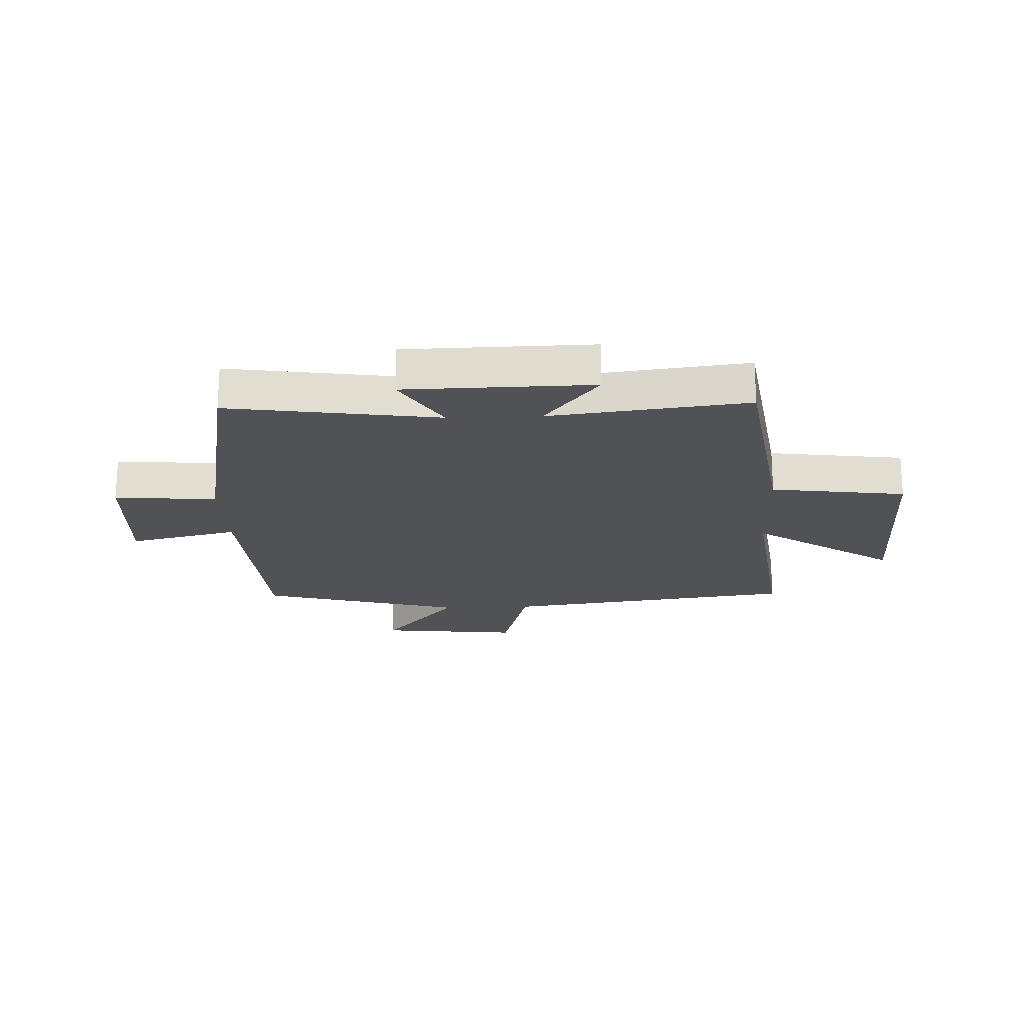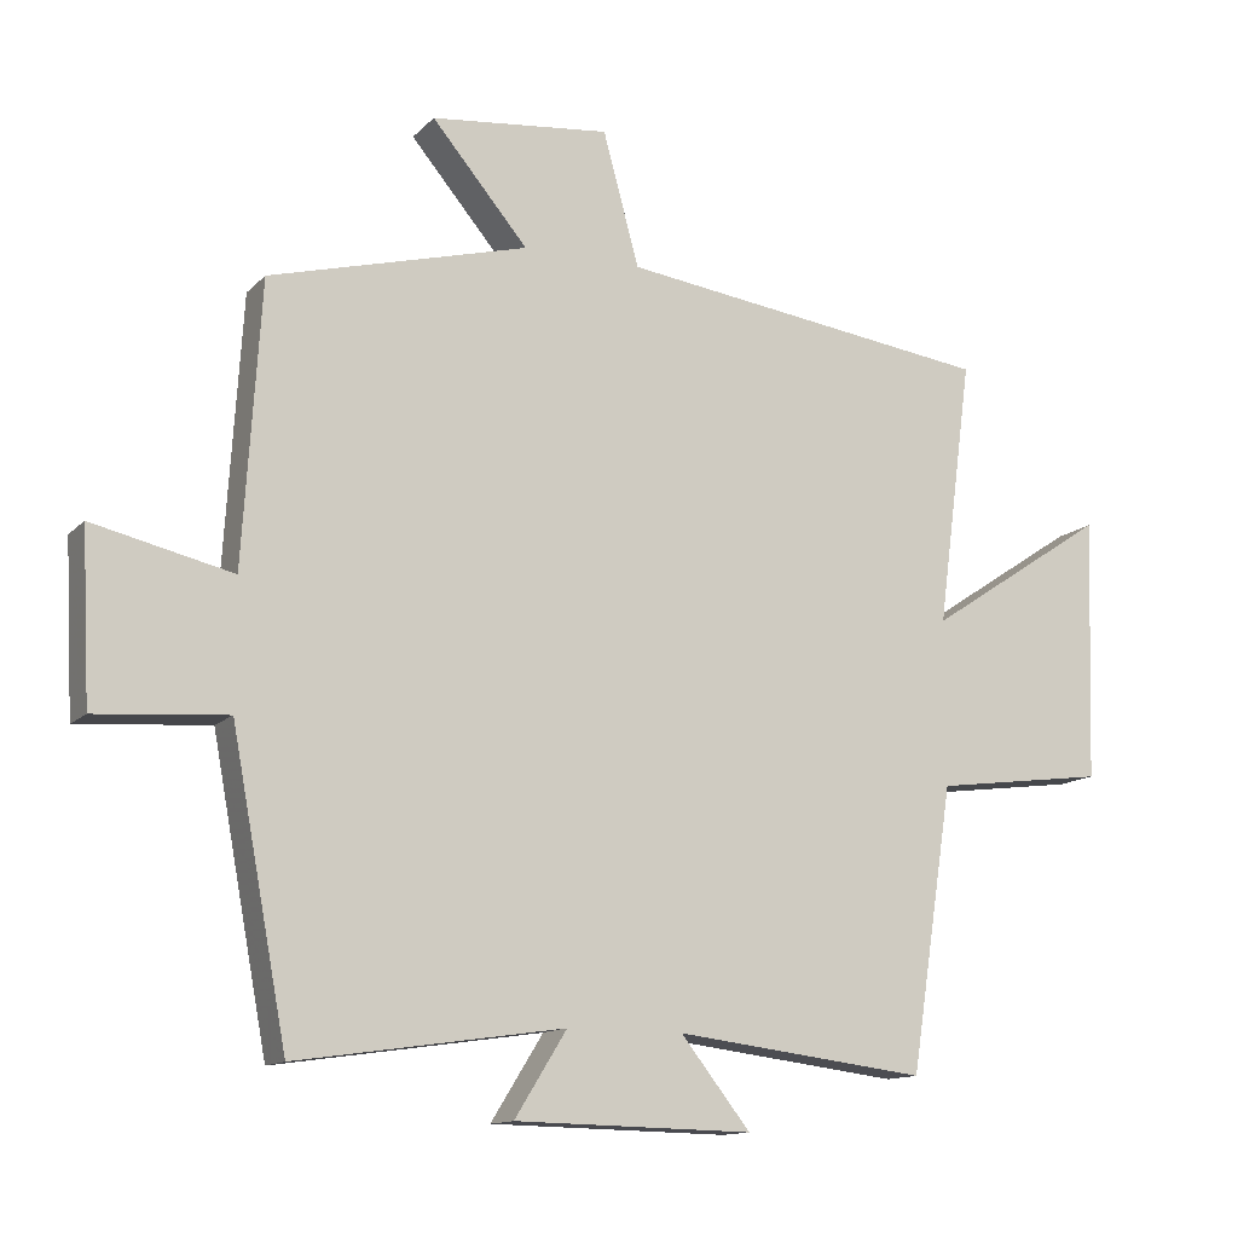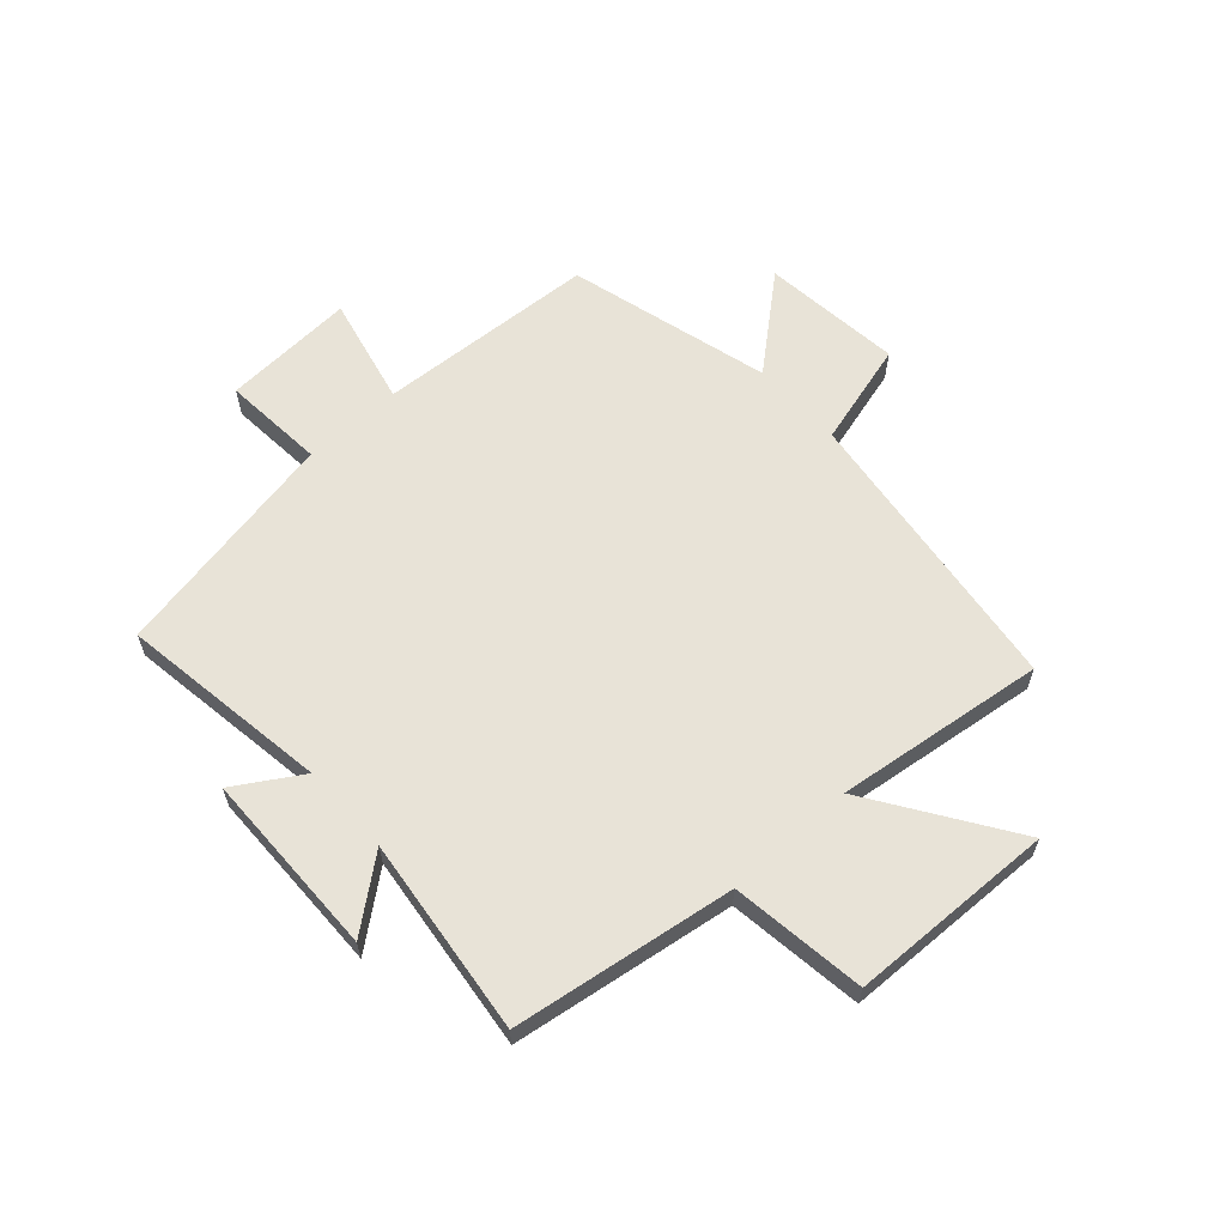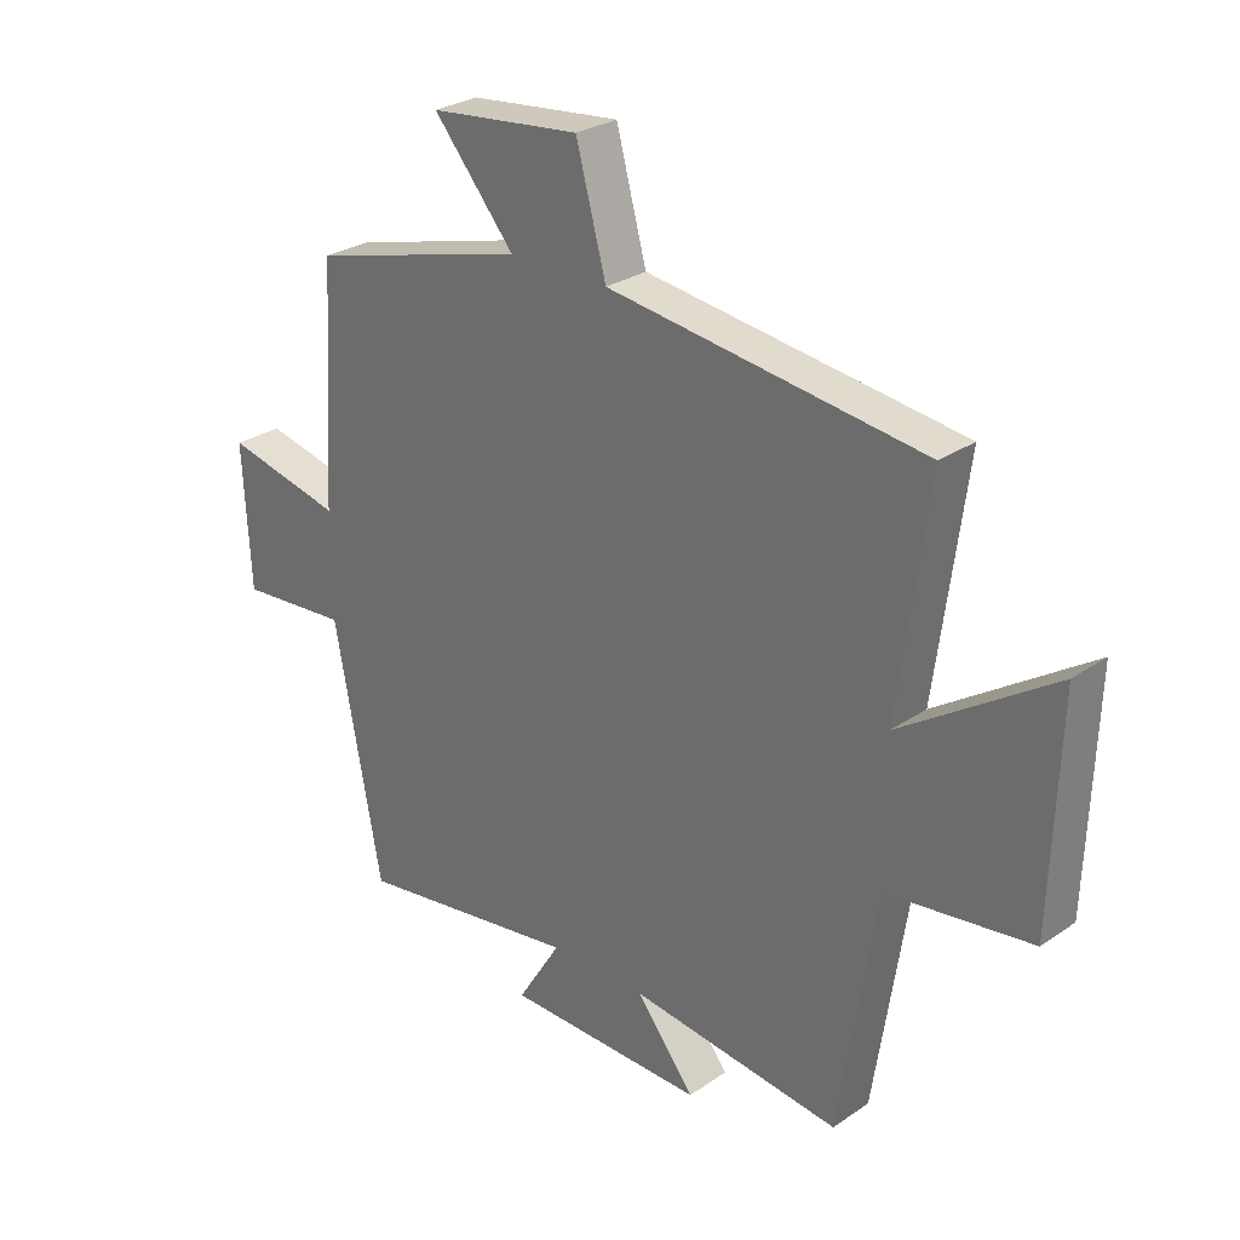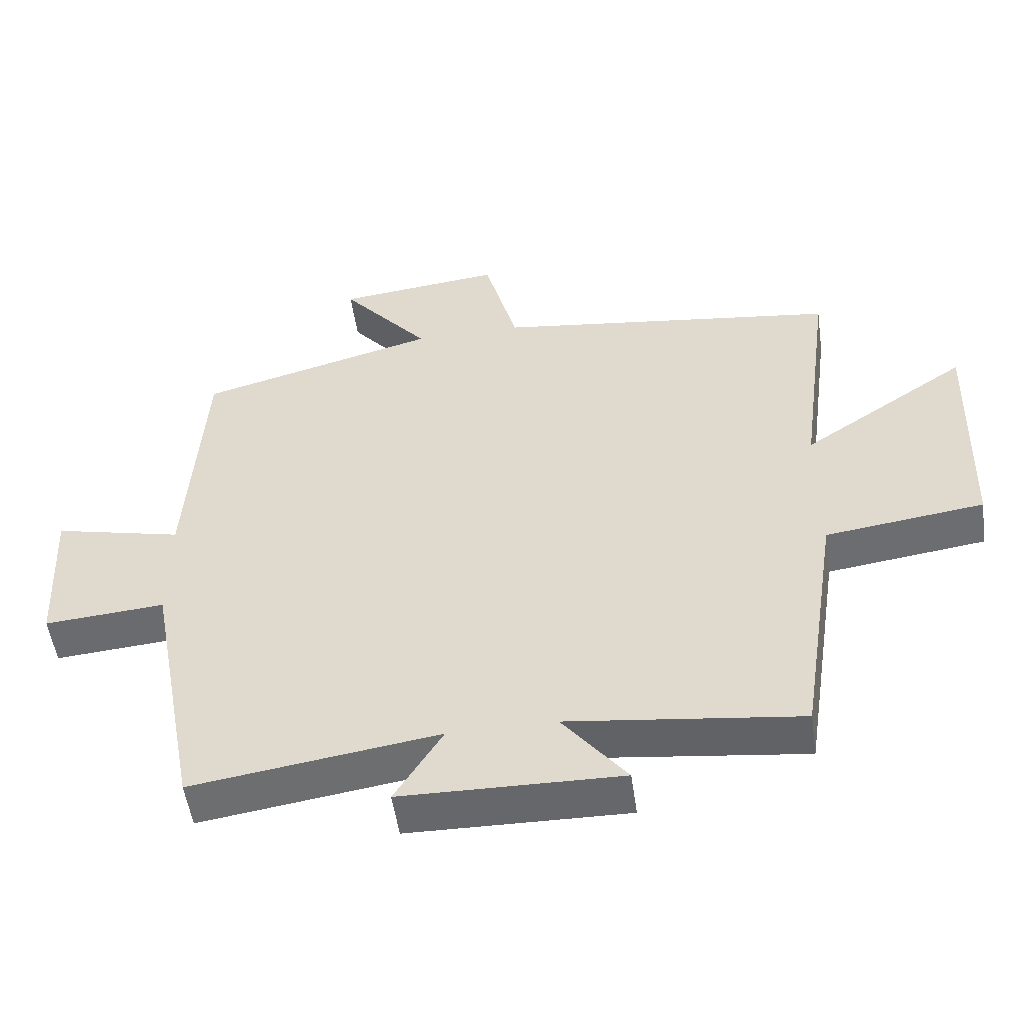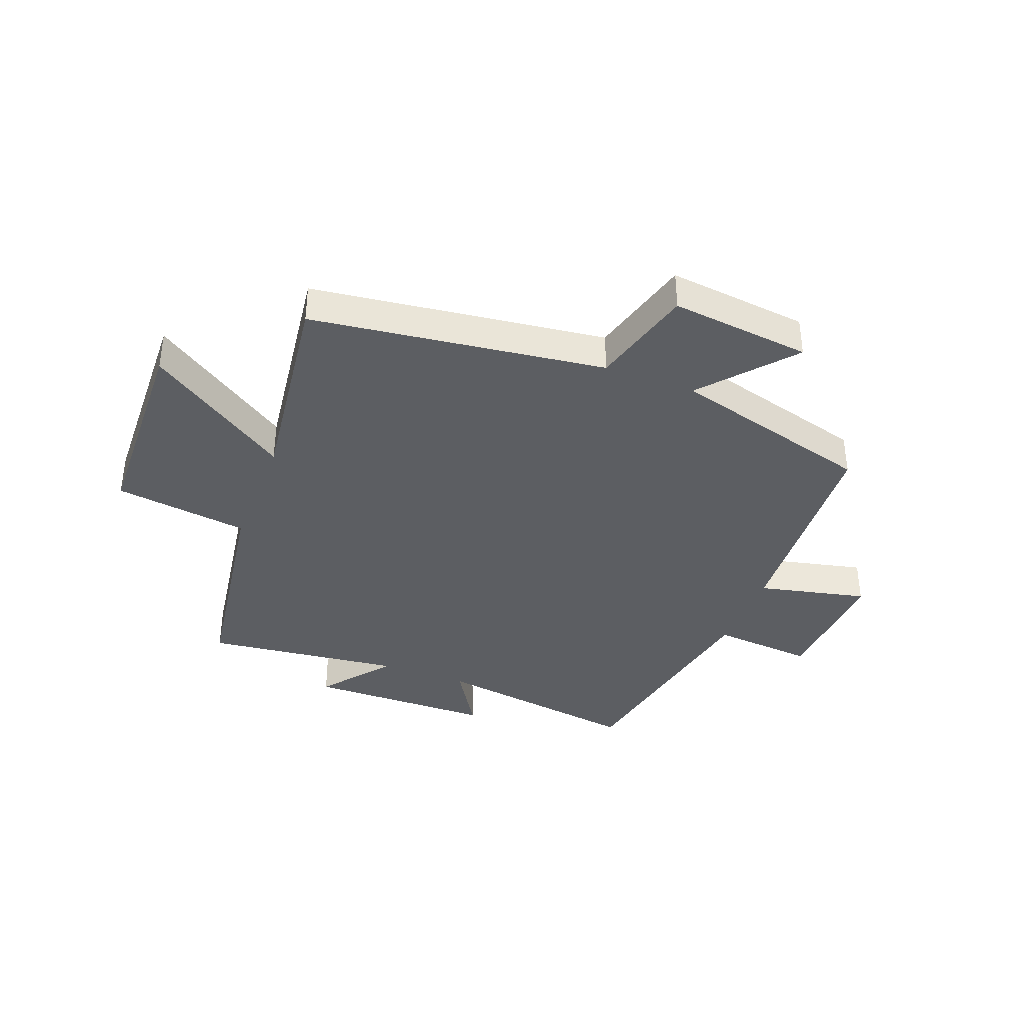
<metadata>
{"format":"obj","ext":"obj","renderer":"f3d","projection":"perspective","resolution":1024,"background":"white","views":[{"elev":-20.7,"azim":-177.8,"up":"+Y"},{"elev":-13.0,"azim":153.6,"up":"+Z"},{"elev":61.9,"azim":-132.2,"up":"+Y"},{"elev":27.7,"azim":-136.2,"up":"+Z"},{"elev":-52.5,"azim":-171.9,"up":"+Z"},{"elev":-38.0,"azim":-21.1,"up":"+Y"}]}
</metadata>
<code>
v 0.424 0.07 -0.553
v 0.06 0.07 -0.5
v 0.131 0.07 -0.614
v -0.193 0.07 -0.62
v -0.098 0.07 -0.5
v -0.441 0.07 -0.542
v -0.5 0.07 -0.157
v -0.734 0.07 -0.126
v -0.746 0.07 0.232
v -0.5 0.07 0.069
v -0.548 0.07 0.432
v -0.038 0.07 0.5
v 0.011 0.07 0.681
v 0.255 0.07 0.655
v 0.124 0.07 0.5
v 0.476 0.07 0.406
v 0.5 0.07 0.024
v 0.69 0.07 0.068
v 0.678 0.07 -0.162
v 0.5 0.07 -0.148
v 0.424 0 -0.553
v 0.06 0 -0.5
v 0.131 0 -0.614
v -0.193 0 -0.62
v -0.098 0 -0.5
v -0.441 0 -0.542
v -0.5 0 -0.157
v -0.734 0 -0.126
v -0.746 0 0.232
v -0.5 0 0.069
v -0.548 0 0.432
v -0.038 0 0.5
v 0.011 0 0.681
v 0.255 0 0.655
v 0.124 0 0.5
v 0.476 0 0.406
v 0.5 0 0.024
v 0.69 0 0.068
v 0.678 0 -0.162
v 0.5 0 -0.148
f 17 18 19 20
f 20 1 2
f 17 20 2
f 16 17 2
f 15 16 2
f 12 13 14 15
f 12 15 2
f 11 12 2
f 10 11 2
f 7 8 9 10
f 5 6 7 10
f 5 10 2 3
f 3 4 5
f 40 39 38 37
f 22 21 40
f 22 40 37
f 22 37 36
f 22 36 35
f 35 34 33 32
f 22 35 32
f 22 32 31
f 22 31 30
f 30 29 28 27
f 30 27 26 25
f 23 22 30 25
f 25 24 23
f 1 21 22 2
f 2 22 23 3
f 3 23 24 4
f 4 24 25 5
f 5 25 26 6
f 6 26 27 7
f 7 27 28 8
f 8 28 29 9
f 9 29 30 10
f 10 30 31 11
f 11 31 32 12
f 12 32 33 13
f 13 33 34 14
f 14 34 35 15
f 15 35 36 16
f 16 36 37 17
f 17 37 38 18
f 18 38 39 19
f 19 39 40 20
f 20 40 21 1

</code>
